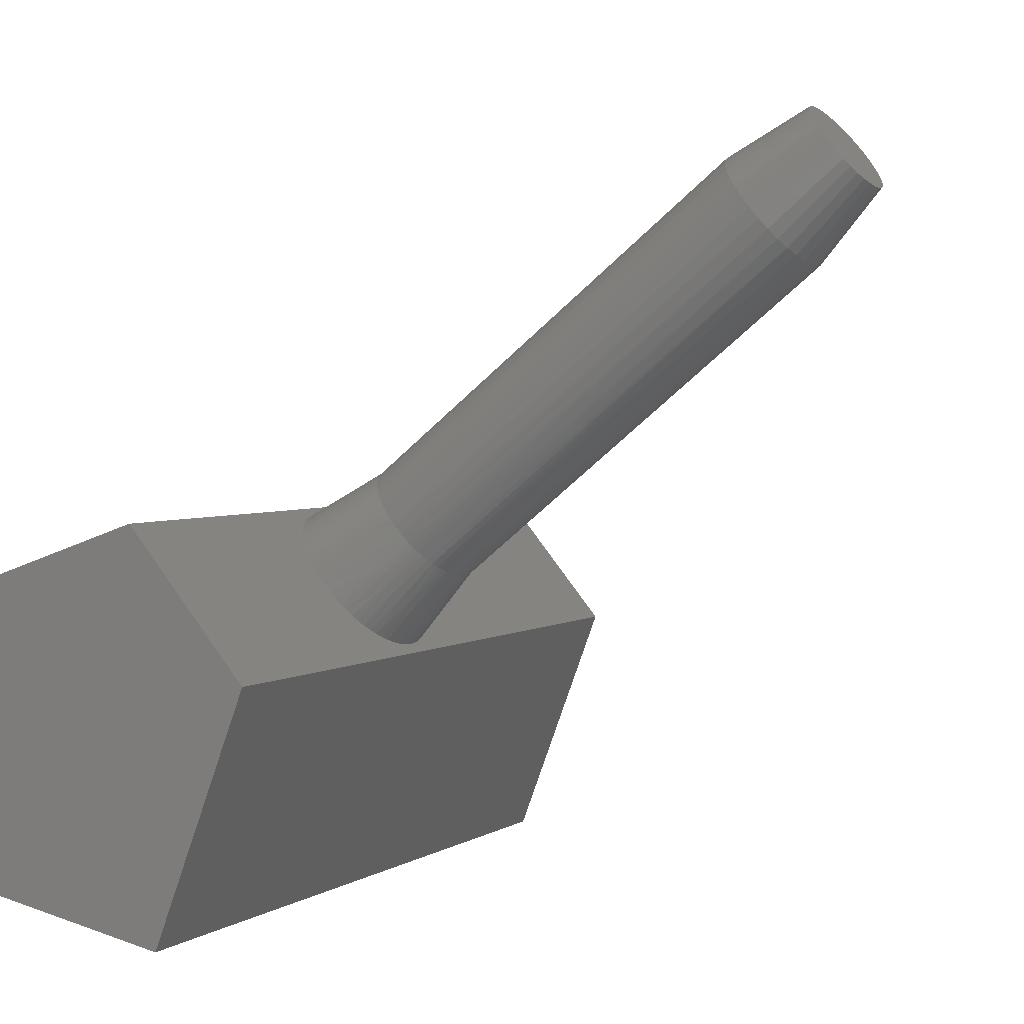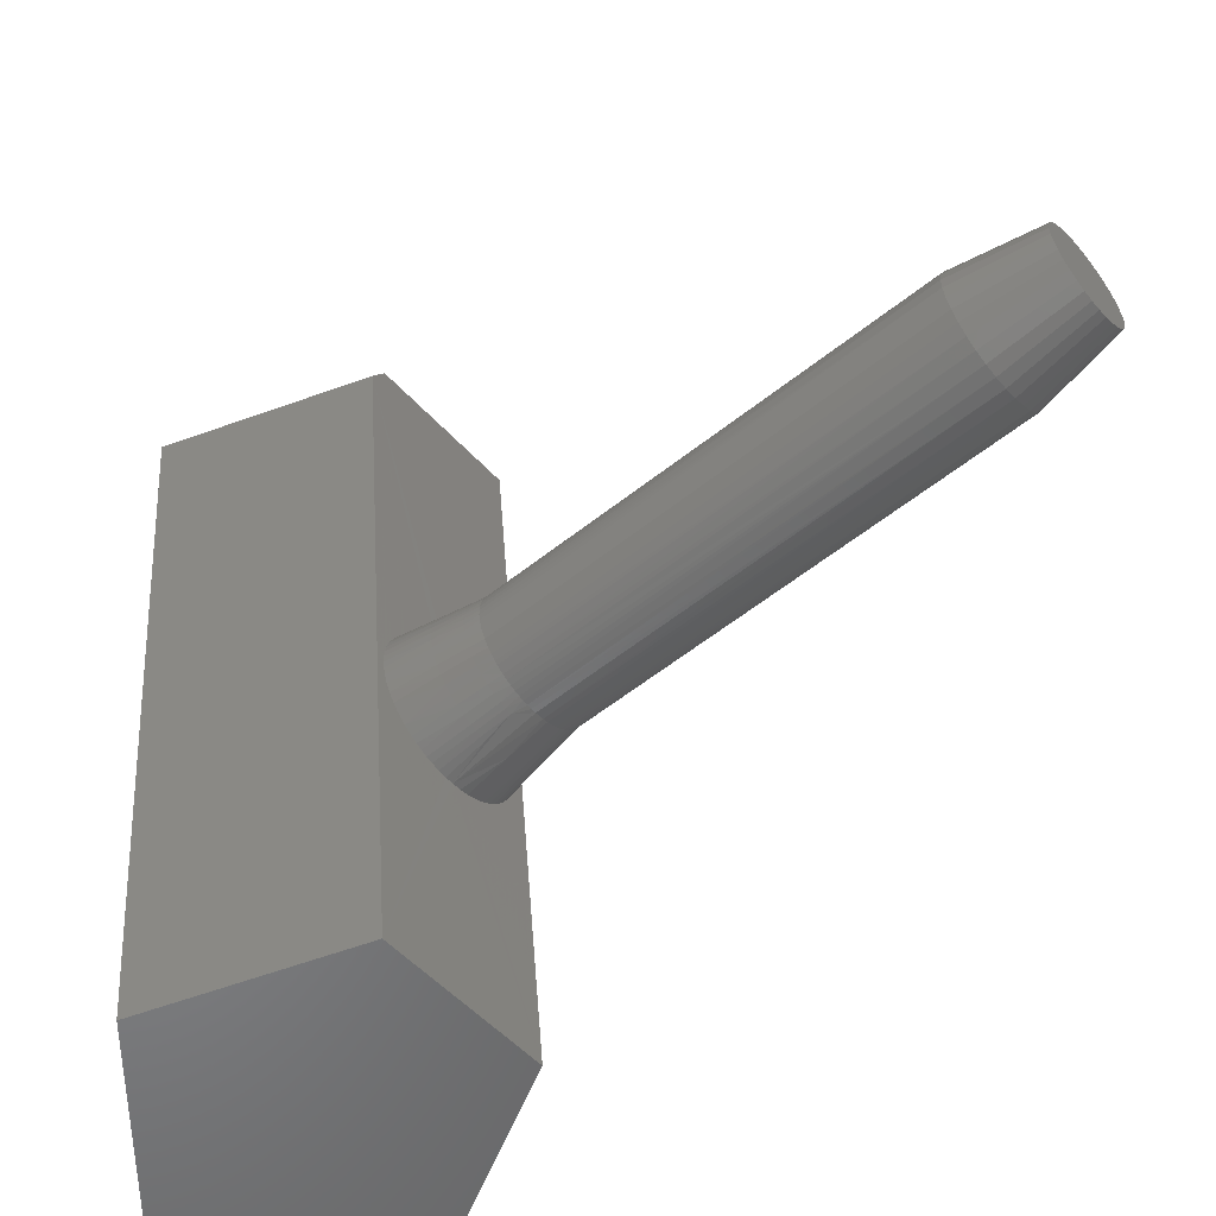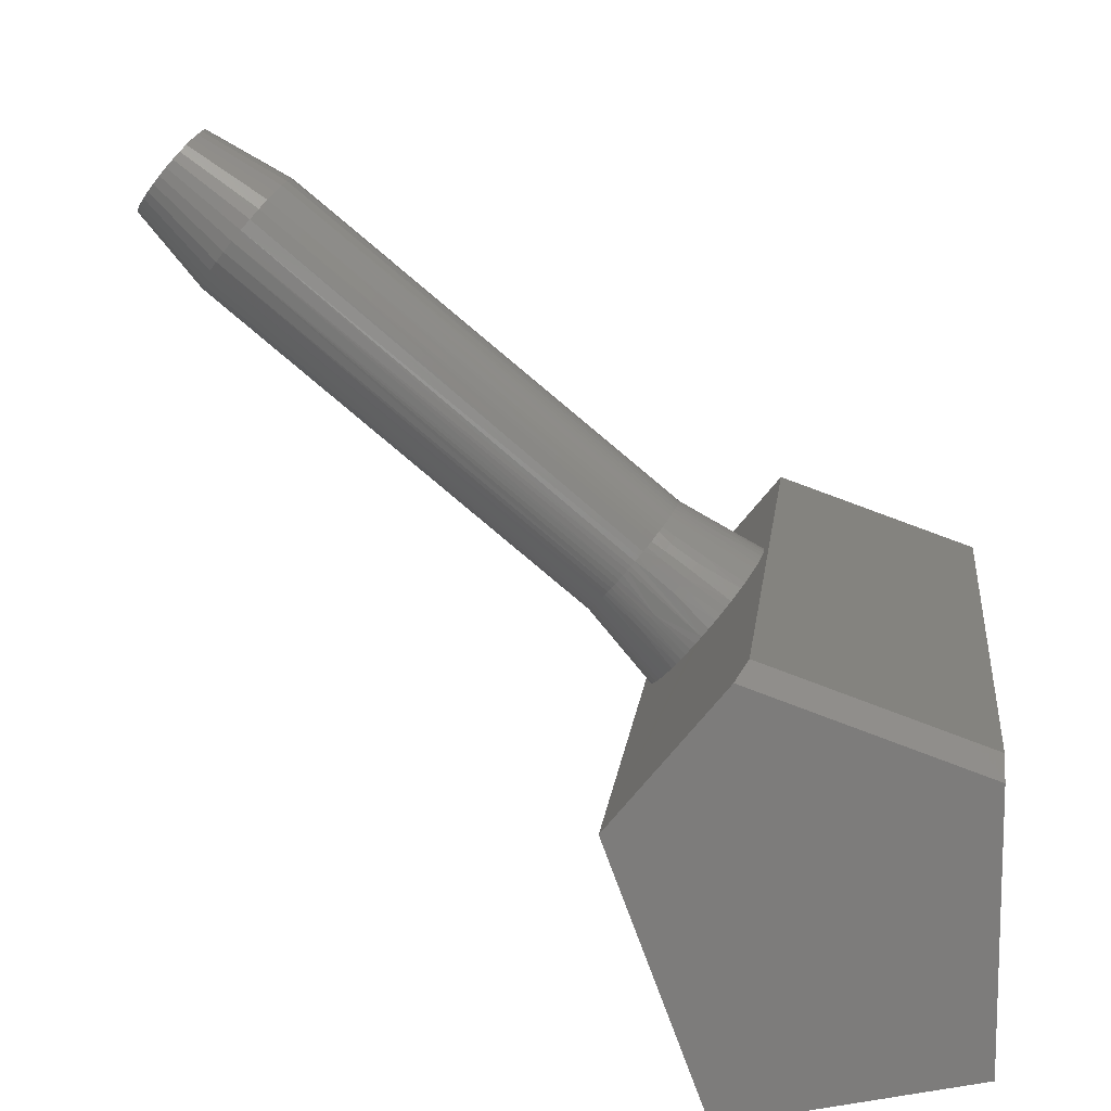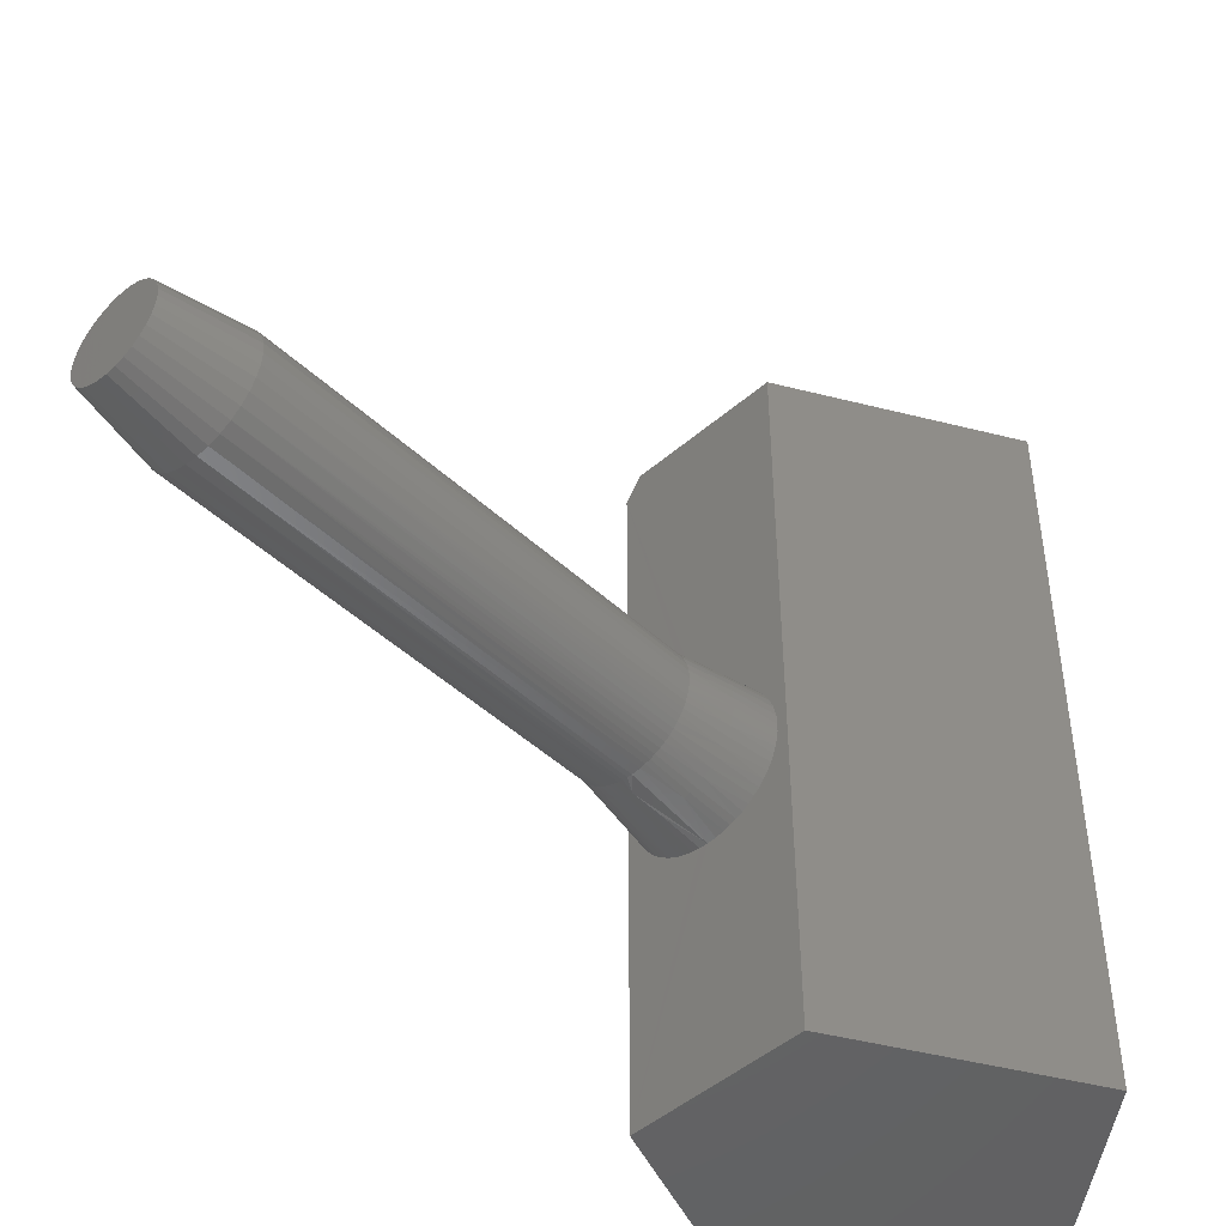
<metadata>
{"format":"stl","ext":"stl","renderer":"f3d","projection":"perspective","resolution":1024,"background":"white","views":[{"elev":2.7,"azim":25.1,"up":"+Z"},{"elev":37.3,"azim":-4.0,"up":"+Z"},{"elev":12.5,"azim":-173.7,"up":"+Z"},{"elev":-47.5,"azim":94.6,"up":"+Y"}]}
</metadata>
<code>
# stl→obj: 273 verts, 542 faces
v 0.1728 -0.4922 0.1756
v 0.1696 -0.492 0.1794
v 0.1534 -0.4937 0.1766
v 0.1317 -0.359 0.1579
v 0.1003 -0.3508 0.1285
v 0.09412 -0.3526 0.1359
v 0.1265 -0.3608 0.1642
v 0.08987 -0.3546 0.1411
v 0.1215 -0.3637 0.1703
v 0.08578 -0.3572 0.146
v 0.08143 -0.3606 0.1513
v 0.1117 -0.3731 0.1821
v 0.07736 -0.3648 0.1562
v 0.0735 -0.3694 0.1609
v 0.1073 -0.3796 0.1875
v 0.07003 -0.3748 0.1651
v 0.1034 -0.3868 0.1922
v 0.06589 -0.3826 0.1701
v 0.06259 -0.3907 0.1741
v 0.1001 -0.3947 0.1962
v 0.0976 -0.403 0.1992
v 0.06021 -0.3981 0.177
v 0.05855 -0.4054 0.179
v 0.09579 -0.4117 0.2014
v 0.05723 -0.4128 0.1806
v 0.09471 -0.4207 0.2027
v 0.05651 -0.4205 0.1815
v 0.09439 -0.4298 0.2031
v 0.05615 -0.4281 0.1819
v 0.05638 -0.4358 0.1817
v 0.09483 -0.4389 0.2026
v 0.05696 -0.4434 0.181
v 0.09601 -0.4478 0.2011
v 0.05811 -0.4508 0.1796
v 0.1038 -0.4724 0.1917
v 0.06897 -0.4818 0.1664
v 0.07107 -0.4853 0.1639
v 0.1122 -0.4855 0.1816
v 0.07615 -0.4921 0.1577
v 0.07958 -0.4959 0.1535
v 0.1171 -0.4908 0.1756
v 0.08325 -0.4991 0.1491
v 0.08704 -0.502 0.1445
v 0.1261 -0.4972 0.1646
v 0.09099 -0.5042 0.1397
v 0.09606 -0.5063 0.1336
v 0.13 -0.4987 0.1599
v 0.1332 -0.4995 0.156
v 0.1012 -0.5075 0.1273
v 0.1629 -0.3678 0.1876
v 0.1663 -0.3667 0.1834
v 0.1543 -0.3642 0.1754
v 0.1495 -0.3659 0.1812
v 0.1595 -0.3694 0.1917
v 0.1449 -0.3686 0.1869
v 0.1562 -0.3715 0.1957
v 0.1405 -0.3722 0.1922
v 0.1464 -0.3813 0.2076
v 0.1495 -0.3776 0.2039
v 0.1359 -0.3772 0.1978
v 0.1318 -0.3832 0.2028
v 0.1436 -0.3856 0.211
v 0.1282 -0.3899 0.2072
v 0.1403 -0.3918 0.215
v 0.1251 -0.3972 0.2108
v 0.1375 -0.3986 0.2183
v 0.1358 -0.4042 0.2204
v 0.1236 -0.402 0.2127
v 0.1223 -0.4071 0.2143
v 0.1344 -0.41 0.2221
v 0.1213 -0.412 0.2155
v 0.1334 -0.416 0.2233
v 0.1206 -0.4171 0.2164
v 0.1328 -0.4221 0.224
v 0.12 -0.4241 0.2171
v 0.1326 -0.4282 0.2243
v 0.1199 -0.4311 0.2172
v 0.1327 -0.4343 0.2242
v 0.1203 -0.4381 0.2168
v 0.1332 -0.4403 0.2236
v 0.1214 -0.4464 0.2154
v 0.1341 -0.4463 0.2225
v 0.1286 -0.4692 0.2067
v 0.1322 -0.4756 0.2023
v 0.1428 -0.471 0.212
v 0.1513 -0.4824 0.2017
v 0.1485 -0.4794 0.205
v 0.1363 -0.4813 0.1973
v 0.1409 -0.4862 0.1918
v 0.1542 -0.485 0.1982
v 0.1458 -0.4901 0.1858
v 0.1634 -0.4904 0.187
v 0.1604 -0.4891 0.1907
v 0.1495 -0.4922 0.1813
v 0.1665 -0.4914 0.1832
v 0.1065 -0.5078 0.1209
v 0.1065 -0.3503 0.121
v 0.1699 -0.366 0.1792
v 0.1728 -0.3659 0.1756
v 0.1167 -0.3676 0.176
v 0.09793 -0.4564 0.1988
v 0.06027 -0.4604 0.1769
v 0.1005 -0.4647 0.1956
v 0.0632 -0.4694 0.1734
v 0.06584 -0.4759 0.1702
v 0.1077 -0.4794 0.1869
v 0.1224 -0.495 0.1692
v 0.1527 -0.3743 0.1999
v 0.1358 -0.4539 0.2204
v 0.1231 -0.4544 0.2133
v 0.1382 -0.4611 0.2176
v 0.1256 -0.4621 0.2103
v 0.1403 -0.4663 0.215
v 0.1445 -0.4739 0.2099
v 0.1572 -0.4873 0.1945
v 0.1484 -0.3592 0.1376
v 0.1115 -0.3507 0.1148
v 0.1768 -0.3662 0.1707
v 0.1495 -0.4985 0.1363
v 0.1122 -0.5073 0.114
v 0.1179 -0.5058 0.1071
v 0.1627 -0.4901 0.1203
v 0.1348 -0.4941 0.08662
v 0.1677 -0.4845 0.1142
v 0.1387 -0.4895 0.08185
v 0.1423 -0.4842 0.07756
v 0.1722 -0.478 0.1088
v 0.1761 -0.4706 0.1041
v 0.1455 -0.4785 0.07358
v 0.1484 -0.4722 0.07016
v 0.1793 -0.4625 0.1002
v 0.1509 -0.4656 0.06712
v 0.1529 -0.4586 0.06471
v 0.1818 -0.4538 0.0971
v 0.1545 -0.4515 0.06274
v 0.1836 -0.4447 0.09499
v 0.1556 -0.4442 0.06144
v 0.1563 -0.4367 0.06054
v 0.1845 -0.4353 0.09384
v 0.1847 -0.4259 0.09368
v 0.1565 -0.4292 0.06033
v 0.156 -0.4182 0.06093
v 0.184 -0.4165 0.0945
v 0.1545 -0.4073 0.06271
v 0.1825 -0.4073 0.09631
v 0.1521 -0.3969 0.06566
v 0.1802 -0.3984 0.09905
v 0.1487 -0.3871 0.06971
v 0.1772 -0.3901 0.1027
v 0.1449 -0.3787 0.07438
v 0.1739 -0.3831 0.1067
v 0.1404 -0.3712 0.07986
v 0.17 -0.3768 0.1114
v 0.1657 -0.3711 0.1167
v 0.1348 -0.3642 0.08665
v 0.1328 -0.3621 0.08907
v 0.161 -0.3663 0.1224
v 0.1286 -0.3584 0.09415
v 0.1576 -0.3637 0.1265
v 0.1245 -0.3555 0.09907
v 0.1541 -0.3616 0.1307
v 0.1203 -0.3534 0.1042
v 0.1513 -0.3602 0.1341
v 0.116 -0.3516 0.1094
v 0.1785 -0.4915 0.1687
v 0.1819 -0.4905 0.1645
v 0.1955 -0.4811 0.1481
v 0.1986 -0.4774 0.1443
v 0.2015 -0.4732 0.1408
v 0.2064 -0.4636 0.1348
v 0.2042 -0.4684 0.1375
v 0.2084 -0.4582 0.1324
v 0.2101 -0.4526 0.1304
v 0.2113 -0.4469 0.1289
v 0.2122 -0.441 0.1278
v 0.2128 -0.4351 0.1271
v 0.2126 -0.4202 0.1274
v 0.213 -0.429 0.1269
v 0.2114 -0.4115 0.1288
v 0.2094 -0.4031 0.1312
v 0.2067 -0.3952 0.1345
v 0.2036 -0.3886 0.1382
v 0.2 -0.3826 0.1426
v 0.193 -0.3745 0.151
v 0.1955 -0.3769 0.1481
v 0.1905 -0.3724 0.1541
v 0.1872 -0.3701 0.1581
v 0.1838 -0.3683 0.1622
v 0.1804 -0.367 0.1664
v 0.1534 -0.4969 0.1315
v 0.1221 -0.504 0.102
v 0.1573 -0.4946 0.1269
v 0.1262 -0.5015 0.09699
v 0.1307 -0.4982 0.09163
v 0.1853 -0.489 0.1604
v 0.1886 -0.4871 0.1564
v 0.1922 -0.4844 0.1521
v 0.5183 -0.3659 0.4592
v 0.5183 -0.4922 0.4592
v 0.5261 -0.491 0.4496
v 0.5466 -0.3844 0.4246
v 0.5516 -0.3939 0.4186
v 0.5553 -0.4049 0.4141
v 0.5576 -0.4167 0.4113
v 0.5583 -0.429 0.4103
v 0.5576 -0.4414 0.4113
v 0.5553 -0.4532 0.4141
v 0.5516 -0.4641 0.4186
v 0.5466 -0.4737 0.4246
v 0.5405 -0.4815 0.432
v 0.5261 -0.3671 0.4496
v 0.5336 -0.3707 0.4405
v 0.5405 -0.3765 0.432
v 0.5336 -0.4874 0.4405
v 0.5104 -0.3671 0.4687
v 0.5104 -0.491 0.4687
v 0.496 -0.4815 0.4863
v 0.4849 -0.4641 0.4998
v 0.4812 -0.4532 0.5043
v 0.479 -0.4414 0.507
v 0.4782 -0.429 0.508
v 0.479 -0.4167 0.507
v 0.4812 -0.4049 0.5043
v 0.4849 -0.3939 0.4998
v 0.5029 -0.4874 0.4778
v 0.4899 -0.4737 0.4937
v 0.4899 -0.3844 0.4937
v 0.496 -0.3765 0.4863
v 0.5029 -0.3707 0.4778
v 0.1628 2.714e-17 0.05263
v 0.06216 2.832e-17 0.1747
v 0.05156 -0.02344 0.1875
v 0.1628 -0.75 0.05263
v 0.05156 -0.75 0.1875
v 0.5551 -0.4198 0.5497
v 0.5568 -0.4108 0.5476
v 0.5596 -0.4026 0.5442
v 0.5634 -0.3954 0.5397
v 0.5679 -0.3895 0.5341
v 0.5732 -0.3851 0.5277
v 0.5788 -0.3824 0.5209
v 0.5847 -0.3815 0.5137
v 0.5545 -0.429 0.5504
v 0.5551 -0.4383 0.5497
v 0.5568 -0.4472 0.5476
v 0.5596 -0.4554 0.5442
v 0.5634 -0.4626 0.5397
v 0.5679 -0.4686 0.5341
v 0.5732 -0.4729 0.5277
v 0.5788 -0.4756 0.5209
v 0.5847 -0.4766 0.5137
v 0.6143 -0.4383 0.4776
v 0.6126 -0.4472 0.4797
v 0.6098 -0.4554 0.4831
v 0.606 -0.4626 0.4877
v 0.6014 -0.4686 0.4933
v 0.5962 -0.4729 0.4996
v 0.5906 -0.4756 0.5065
v 0.6148 -0.429 0.4769
v 0.6143 -0.4198 0.4776
v 0.6126 -0.4108 0.4797
v 0.6098 -0.4026 0.4831
v 0.606 -0.3954 0.4877
v 0.6014 -0.3895 0.4933
v 0.5962 -0.3851 0.4996
v 0.5906 -0.3824 0.5065
v -0.1406 -0.02344 0.1201
v -0.1406 1.312e-17 0.1035
v 0.07516 9.358e-18 -0.18
v -0.1406 -7.704e-34 -0.1328
v -0.1406 -0.75 -0.1328
v -0.1406 -0.75 0.1201
v 0.07516 -0.75 -0.18
f 1 2 3
f 4 5 6
f 4 6 7
f 6 8 7
f 9 7 8
f 8 10 9
f 9 10 11
f 12 13 14
f 12 14 15
f 14 16 15
f 17 15 16
f 16 18 17
f 17 18 19
f 17 19 20
f 21 22 23
f 21 23 24
f 23 25 24
f 26 24 25
f 26 25 27
f 28 29 30
f 28 30 31
f 30 32 31
f 33 31 32
f 33 32 34
f 35 36 37
f 38 39 40
f 38 40 41
f 40 42 41
f 41 42 43
f 44 45 46
f 44 46 47
f 48 47 46
f 46 49 48
f 50 51 52
f 52 53 50
f 50 53 54
f 54 53 55
f 54 55 56
f 56 55 57
f 58 59 60
f 60 61 58
f 58 61 62
f 62 61 63
f 62 63 64
f 64 63 65
f 64 65 66
f 67 68 69
f 67 69 70
f 70 69 71
f 70 71 72
f 71 73 72
f 74 72 73
f 73 75 74
f 76 74 75
f 75 77 76
f 78 76 77
f 77 79 78
f 78 79 80
f 80 79 81
f 80 81 82
f 83 84 85
f 86 87 88
f 88 89 86
f 86 89 90
f 90 89 91
f 92 93 94
f 94 3 92
f 95 92 3
f 3 2 95
f 68 21 69
f 71 69 21
f 21 24 71
f 73 71 24
f 24 26 73
f 73 26 75
f 75 28 77
f 77 28 31
f 77 31 79
f 94 47 3
f 48 3 47
f 96 1 3
f 96 3 48
f 96 48 49
f 97 5 4
f 97 4 52
f 97 52 51
f 97 51 98
f 97 98 99
f 13 12 11
f 11 12 100
f 11 100 9
f 19 22 20
f 20 22 21
f 20 21 68
f 27 29 26
f 26 29 28
f 26 28 75
f 33 34 101
f 101 34 102
f 101 102 103
f 103 102 104
f 103 104 35
f 35 104 105
f 35 105 36
f 39 38 37
f 37 38 106
f 37 106 35
f 45 44 43
f 43 44 107
f 43 107 41
f 60 59 57
f 57 59 108
f 57 108 56
f 67 66 68
f 68 66 65
f 68 65 20
f 82 81 109
f 109 81 110
f 109 110 111
f 111 110 112
f 111 112 113
f 113 112 83
f 113 83 85
f 88 87 84
f 84 87 114
f 84 114 85
f 94 93 91
f 91 93 115
f 91 115 90
f 52 4 53
f 53 4 7
f 53 7 55
f 55 7 9
f 55 9 57
f 57 9 100
f 57 100 60
f 60 100 12
f 60 12 61
f 61 12 15
f 61 15 63
f 63 15 17
f 63 17 65
f 65 17 20
f 79 31 81
f 81 31 33
f 81 33 110
f 110 33 101
f 110 101 112
f 112 101 103
f 112 103 83
f 83 103 35
f 83 35 84
f 84 35 106
f 84 106 88
f 88 106 38
f 88 38 89
f 89 38 41
f 89 41 91
f 91 41 107
f 91 107 94
f 94 107 44
f 94 44 47
f 97 116 117
f 97 99 116
f 99 118 116
f 119 120 121
f 122 123 124
f 123 125 124
f 124 125 126
f 124 126 127
f 128 129 130
f 128 130 131
f 130 132 131
f 131 132 133
f 131 133 134
f 134 133 135
f 134 135 136
f 135 137 136
f 136 137 138
f 136 138 139
f 140 141 142
f 140 142 143
f 143 142 144
f 143 144 145
f 145 144 146
f 145 146 147
f 147 146 148
f 147 148 149
f 149 148 150
f 149 150 151
f 151 150 152
f 151 152 153
f 154 155 156
f 154 156 157
f 156 158 157
f 159 157 158
f 158 160 159
f 159 160 161
f 161 160 162
f 161 162 163
f 163 162 164
f 163 164 116
f 116 164 117
f 165 119 166
f 122 124 167
f 167 124 168
f 168 124 127
f 168 127 169
f 170 171 128
f 128 131 170
f 170 131 172
f 173 172 131
f 131 134 173
f 174 173 134
f 134 136 174
f 174 136 175
f 175 136 139
f 175 139 176
f 177 178 140
f 140 143 177
f 179 177 143
f 143 145 179
f 180 179 145
f 145 147 180
f 181 180 147
f 147 149 181
f 182 181 149
f 149 151 182
f 183 182 151
f 183 151 153
f 184 185 154
f 154 157 184
f 184 157 186
f 186 157 159
f 186 159 187
f 159 161 187
f 188 187 161
f 161 163 188
f 188 163 116
f 188 116 189
f 116 118 189
f 96 120 119
f 96 119 165
f 96 165 1
f 119 121 190
f 190 121 191
f 190 191 192
f 192 191 193
f 192 193 122
f 122 193 194
f 122 194 123
f 126 129 127
f 127 129 128
f 127 128 169
f 169 128 171
f 138 141 139
f 139 141 140
f 139 140 176
f 176 140 178
f 152 155 153
f 153 155 154
f 153 154 183
f 183 154 185
f 166 119 195
f 195 119 190
f 195 190 196
f 196 190 192
f 196 192 197
f 197 192 122
f 197 122 167
f 198 118 99
f 199 165 200
f 199 1 165
f 182 183 201
f 201 202 182
f 182 202 181
f 180 181 202
f 202 203 180
f 179 180 203
f 203 204 179
f 179 204 177
f 177 204 205
f 177 205 178
f 176 178 205
f 205 206 176
f 176 206 175
f 174 175 206
f 206 207 174
f 174 207 173
f 172 173 207
f 207 208 172
f 172 208 170
f 171 170 208
f 208 209 171
f 171 209 169
f 168 169 209
f 209 210 168
f 168 210 167
f 197 167 210
f 165 166 200
f 211 212 187
f 211 187 188
f 211 188 189
f 211 189 118
f 211 118 198
f 212 213 184
f 212 184 186
f 212 186 187
f 214 200 166
f 214 166 195
f 214 195 196
f 214 196 197
f 214 197 210
f 201 183 213
f 213 183 185
f 213 185 184
f 198 98 215
f 198 99 98
f 95 216 92
f 93 92 216
f 87 86 217
f 111 113 218
f 218 219 111
f 111 219 109
f 82 109 219
f 219 220 82
f 82 220 80
f 78 80 220
f 220 221 78
f 78 221 76
f 74 76 221
f 221 222 74
f 74 222 72
f 70 72 222
f 222 223 70
f 70 223 67
f 66 67 223
f 223 224 66
f 66 224 64
f 62 64 224
f 50 215 51
f 98 51 215
f 199 216 95
f 199 95 2
f 199 2 1
f 225 217 86
f 225 86 90
f 225 90 115
f 225 115 93
f 225 93 216
f 226 218 113
f 226 113 85
f 226 85 114
f 226 114 87
f 226 87 217
f 227 228 59
f 227 59 58
f 227 58 62
f 227 62 224
f 228 229 56
f 228 56 108
f 228 108 59
f 229 215 50
f 229 50 54
f 229 54 56
f 230 231 232
f 230 232 97
f 230 97 117
f 230 117 164
f 230 164 162
f 230 162 160
f 230 160 158
f 230 158 156
f 230 156 155
f 230 155 152
f 230 152 150
f 230 150 148
f 230 148 146
f 230 146 144
f 230 144 142
f 230 142 141
f 233 230 141
f 233 141 138
f 233 138 137
f 233 137 135
f 233 135 133
f 233 133 132
f 233 132 130
f 233 130 129
f 233 129 126
f 233 126 125
f 233 125 123
f 233 123 194
f 233 194 193
f 233 193 191
f 233 191 121
f 233 121 120
f 233 120 96
f 233 96 234
f 232 29 27
f 232 27 25
f 232 25 23
f 232 23 22
f 232 22 19
f 232 19 18
f 232 18 16
f 232 16 14
f 232 14 13
f 232 13 11
f 232 11 10
f 232 10 8
f 232 8 6
f 232 6 5
f 232 5 97
f 234 96 49
f 234 49 46
f 234 46 45
f 234 45 43
f 234 43 42
f 234 42 40
f 234 40 39
f 234 39 37
f 234 37 36
f 234 36 105
f 234 105 104
f 234 104 102
f 234 102 34
f 234 34 32
f 234 32 30
f 234 30 29
f 234 29 232
f 221 235 222
f 222 235 236
f 222 236 223
f 223 236 237
f 223 237 224
f 224 237 238
f 224 238 227
f 227 238 239
f 227 239 228
f 228 239 240
f 228 240 229
f 229 240 241
f 229 241 215
f 215 241 242
f 215 242 198
f 235 221 243
f 243 221 220
f 243 220 244
f 244 220 219
f 244 219 245
f 245 219 218
f 245 218 246
f 246 218 226
f 246 226 247
f 247 226 217
f 247 217 248
f 248 217 225
f 248 225 249
f 249 225 216
f 249 216 250
f 250 216 199
f 250 199 251
f 205 252 206
f 206 252 253
f 206 253 207
f 207 253 254
f 207 254 208
f 208 254 255
f 208 255 209
f 209 255 256
f 209 256 210
f 210 256 257
f 210 257 214
f 214 257 258
f 214 258 200
f 200 258 251
f 200 251 199
f 252 205 259
f 259 205 204
f 259 204 260
f 260 204 203
f 260 203 261
f 261 203 202
f 261 202 262
f 262 202 201
f 262 201 263
f 263 201 213
f 263 213 264
f 264 213 212
f 264 212 265
f 265 212 211
f 265 211 266
f 266 211 198
f 266 198 242
f 243 244 245
f 235 243 245
f 235 245 236
f 236 245 246
f 236 246 237
f 237 246 247
f 237 247 238
f 238 247 248
f 238 248 239
f 239 248 249
f 239 249 240
f 240 249 250
f 240 250 241
f 266 257 265
f 265 257 256
f 265 256 264
f 264 256 255
f 264 255 263
f 263 255 254
f 263 254 262
f 262 254 253
f 262 253 261
f 261 253 252
f 261 252 259
f 261 259 260
f 241 250 242
f 242 250 251
f 242 251 266
f 266 251 258
f 266 258 257
f 232 231 267
f 267 231 268
f 231 230 268
f 268 230 269
f 268 269 270
f 271 272 270
f 270 272 267
f 270 267 268
f 232 267 234
f 234 267 272
f 234 272 233
f 233 272 271
f 233 271 273
f 269 230 273
f 273 230 233
f 270 269 271
f 271 269 273

</code>
